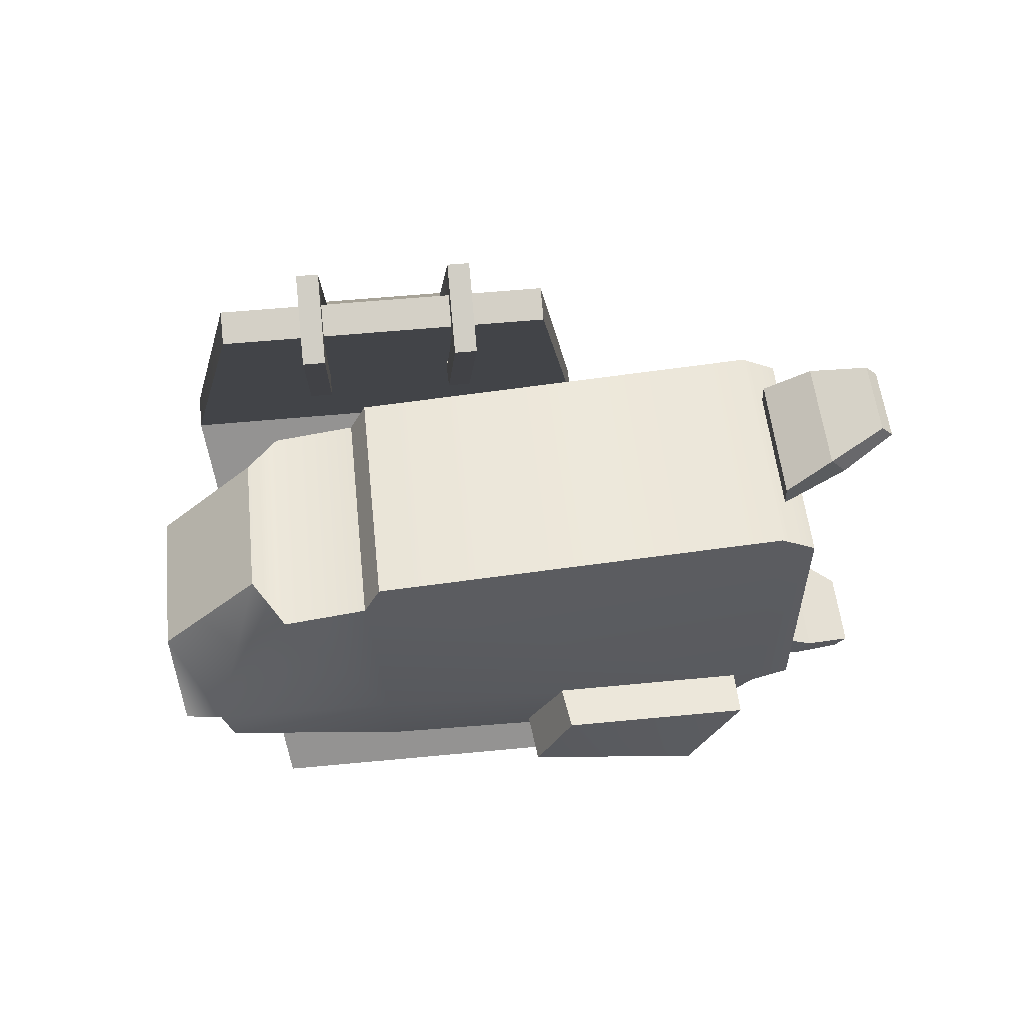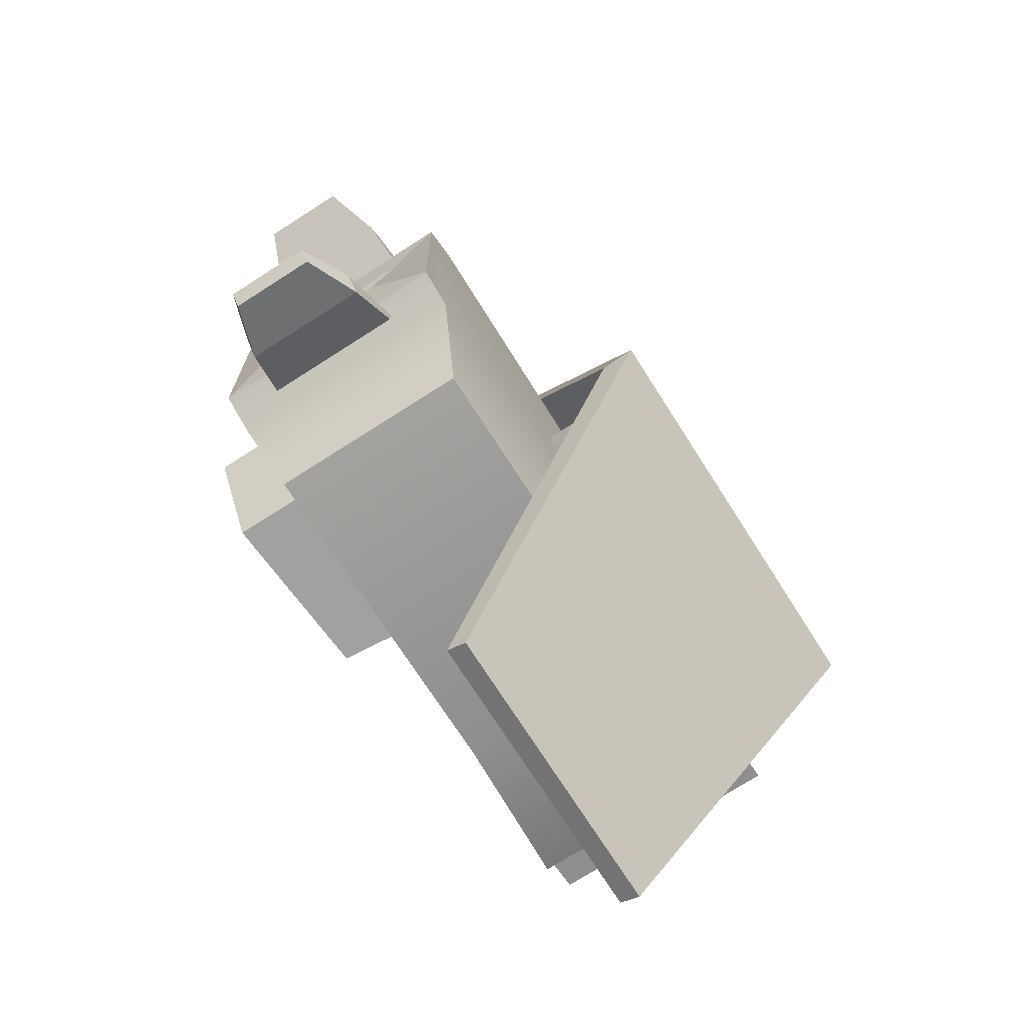
<metadata>
{"format":"obj","ext":"obj","renderer":"f3d","projection":"perspective","resolution":1024,"background":"white","views":[{"elev":53.3,"azim":-95.9,"up":"+Y"},{"elev":-73.7,"azim":32.6,"up":"+Y"}]}
</metadata>
<code>
g cont
o pusat_drone_lowpoly_INGAME
v -4.858 -2.868 -12.72
v -3.076 0.378 -13.14
v -4.858 -3.139 -11.3
v -4.858 -3.139 -11.3
v -3.076 0.378 -13.14
v -3.076 4.082 -9.203
v -4.858 3.533 -7.968
v -4.858 -3.139 -11.3
v -3.076 4.082 -9.203
v -4 -7.125 -3.716
v -4.858 -3.382 -4.045
v -4 -7.491 9.956
v -4 -7.491 9.956
v -4.858 -3.382 -4.045
v -4.858 -3.92 12.01
v -4.858 -3.139 -11.3
v -4.858 -3.382 -4.045
v -4.858 -4.577 -10.85
v -4.858 -4.577 -10.85
v -4.858 -3.382 -4.045
v -4 -7.125 -3.716
v -4.858 -3.92 12.01
v -4.858 4.036 -4.676
v -4.858 6.505 12.33
v -4.858 6.505 12.33
v -4.858 4.036 -4.676
v -4.858 5.316 -4.036
v -4.858 -3.139 -11.3
v -4.858 3.533 -7.968
v -4.858 -3.382 -4.045
v -4.858 -3.382 -4.045
v -4.858 3.533 -7.968
v -4.858 4.036 -4.676
v -4.858 6.505 12.33
v -4.858 5.773 13.71
v -4.858 -3.92 12.01
v -4.858 -3.92 12.01
v -4.858 5.773 13.71
v -4.858 -3.371 13.48
v -4.858 -3.382 -4.045
v -4.858 4.036 -4.676
v -4.858 -3.92 12.01
v 4.793 -2.868 -12.72
v 4.793 -3.139 -11.3
v 3.011 0.378 -13.14
v 3.011 0.378 -13.14
v 4.793 -3.139 -11.3
v 3.011 4.082 -9.203
v 3.011 4.082 -9.203
v 4.793 -3.139 -11.3
v 4.793 3.533 -7.968
v 3.935 -7.125 -3.716
v 3.935 -7.491 9.956
v 4.793 -3.382 -4.045
v 4.793 -3.382 -4.045
v 3.935 -7.491 9.956
v 4.793 -3.92 12.01
v 4.793 -3.139 -11.3
v 4.793 -4.577 -10.85
v 4.793 -3.382 -4.045
v 4.793 -3.382 -4.045
v 4.793 -4.577 -10.85
v 3.935 -7.125 -3.716
v 4.793 -3.92 12.01
v 4.793 6.505 12.33
v 4.793 4.036 -4.676
v 4.793 4.036 -4.676
v 4.793 6.505 12.33
v 4.793 5.316 -4.036
v 4.793 -3.139 -11.3
v 4.793 -3.382 -4.045
v 4.793 3.533 -7.968
v 4.793 3.533 -7.968
v 4.793 -3.382 -4.045
v 4.793 4.036 -4.676
v 4.793 6.505 12.33
v 4.793 -3.92 12.01
v 4.793 5.773 13.71
v 4.793 5.773 13.71
v 4.793 -3.92 12.01
v 4.793 -3.371 13.48
v 4.793 -3.382 -4.045
v 4.793 -3.92 12.01
v 4.793 4.036 -4.676
v 4.793 -2.868 -12.72
v 3.011 0.378 -13.14
v -4.858 -2.868 -12.72
v -4.858 -2.868 -12.72
v 3.011 0.378 -13.14
v -3.076 0.378 -13.14
v 4.793 -3.139 -11.3
v 4.793 -2.868 -12.72
v -4.858 -3.139 -11.3
v -4.858 -3.139 -11.3
v 4.793 -2.868 -12.72
v -4.858 -2.868 -12.72
v 3.011 0.378 -13.14
v 3.011 4.082 -9.203
v -3.076 0.378 -13.14
v -3.076 0.378 -13.14
v 3.011 4.082 -9.203
v -3.076 4.082 -9.203
v 3.011 4.082 -9.203
v 4.793 3.533 -7.968
v -3.076 4.082 -9.203
v -3.076 4.082 -9.203
v 4.793 3.533 -7.968
v -4.858 3.533 -7.968
v 4.793 -3.92 12.01
v 3.935 -7.491 9.956
v -4.858 -3.92 12.01
v -4.858 -3.92 12.01
v 3.935 -7.491 9.956
v -4 -7.491 9.956
v 3.935 -7.491 9.956
v 3.935 -7.125 -3.716
v -4 -7.491 9.956
v -4 -7.491 9.956
v 3.935 -7.125 -3.716
v -4 -7.125 -3.716
v 3.935 -7.125 -3.716
v 4.793 -4.577 -10.85
v -4 -7.125 -3.716
v -4 -7.125 -3.716
v 4.793 -4.577 -10.85
v -4.858 -4.577 -10.85
v 4.793 -4.577 -10.85
v 4.793 -3.139 -11.3
v -4.858 -4.577 -10.85
v -4.858 -4.577 -10.85
v 4.793 -3.139 -11.3
v -4.858 -3.139 -11.3
v 4.793 5.316 -4.036
v 4.793 6.505 12.33
v -4.858 5.316 -4.036
v -4.858 5.316 -4.036
v 4.793 6.505 12.33
v -4.858 6.505 12.33
v 4.793 4.036 -4.676
v 4.793 5.316 -4.036
v -4.858 4.036 -4.676
v -4.858 4.036 -4.676
v 4.793 5.316 -4.036
v -4.858 5.316 -4.036
v 4.793 3.533 -7.968
v 4.793 4.036 -4.676
v -4.858 3.533 -7.968
v -4.858 3.533 -7.968
v 4.793 4.036 -4.676
v -4.858 4.036 -4.676
v 4.793 -3.371 13.48
v 4.793 -3.92 12.01
v -4.858 -3.371 13.48
v -4.858 -3.371 13.48
v 4.793 -3.92 12.01
v -4.858 -3.92 12.01
v 1.284 2.394 11.22
v 1.284 0.1202 11.17
v -1.349 2.394 11.22
v -1.349 2.394 11.22
v 1.284 0.1202 11.17
v -1.349 0.1202 11.17
v 4.793 6.505 12.33
v 4.793 5.773 13.71
v -4.858 6.505 12.33
v -4.858 6.505 12.33
v 4.793 5.773 13.71
v -4.858 5.773 13.71
v 4.695 1.427 0.7887
v 7.946 1.4 0.7887
v 4.695 1.427 3.923
v 4.695 1.427 3.923
v 7.946 1.4 0.7887
v 7.946 1.4 3.923
v 7.901 -0.2348 0.7887
v 4.686 -0.2619 0.7887
v 7.901 -0.2348 3.923
v 7.901 -0.2348 3.923
v 4.686 -0.2619 0.7887
v 4.686 -0.2619 3.923
v 8.397 0.614 3.923
v 7.901 -0.2348 3.923
v 7.946 1.4 3.923
v 7.946 1.4 3.923
v 7.901 -0.2348 3.923
v 4.695 1.427 3.923
v 4.695 1.427 3.923
v 7.901 -0.2348 3.923
v 4.686 -0.2619 3.923
v 4.686 -0.2619 0.7887
v 7.901 -0.2348 0.7887
v 4.695 1.427 0.7887
v 4.695 1.427 0.7887
v 7.901 -0.2348 0.7887
v 7.946 1.4 0.7887
v 7.946 1.4 0.7887
v 7.901 -0.2348 0.7887
v 8.397 0.614 0.7887
v -4.858 -3.371 13.48
v -4.858 5.773 13.71
v -2.249 -0.8155 13.84
v -2.249 -0.8155 13.84
v -4.858 5.773 13.71
v -2.977 4.043 13.48
v 4.793 -3.371 13.48
v -4.858 -3.371 13.48
v 2.184 -0.8155 13.84
v 2.184 -0.8155 13.84
v -4.858 -3.371 13.48
v -2.249 -0.8155 13.84
v 4.793 5.773 13.71
v 4.793 -3.371 13.48
v 2.913 4.043 13.48
v 2.913 4.043 13.48
v 4.793 -3.371 13.48
v 2.184 -0.8155 13.84
v -4.858 5.773 13.71
v 4.793 5.773 13.71
v -2.977 4.043 13.48
v -2.977 4.043 13.48
v 4.793 5.773 13.71
v 2.913 4.043 13.48
v -2.249 -0.8155 13.84
v -2.977 4.043 13.48
v -1.349 0.1202 11.17
v -1.349 0.1202 11.17
v -2.977 4.043 13.48
v -1.349 2.394 11.22
v 2.184 -0.8155 13.84
v -2.249 -0.8155 13.84
v 1.284 0.1202 11.17
v 1.284 0.1202 11.17
v -2.249 -0.8155 13.84
v -1.349 0.1202 11.17
v 2.913 4.043 13.48
v 2.184 -0.8155 13.84
v 1.284 2.394 11.22
v 1.284 2.394 11.22
v 2.184 -0.8155 13.84
v 1.284 0.1202 11.17
v -2.977 4.043 13.48
v 2.913 4.043 13.48
v -1.349 2.394 11.22
v -1.349 2.394 11.22
v 2.913 4.043 13.48
v 1.284 2.394 11.22
v 1.582 9.184 16.71
v 1.582 8.736 17.16
v -1.647 9.184 16.71
v -1.647 9.184 16.71
v 1.582 8.736 17.16
v -1.647 8.736 17.16
v -2.754 6.226 12.83
v -2.754 6.995 12.82
v -2.439 7.635 15.2
v -2.439 7.635 15.2
v -2.754 6.995 12.82
v -2.439 8.297 14.6
v 2.375 7.635 15.2
v 2.689 6.226 12.83
v -2.439 7.635 15.2
v -2.439 7.635 15.2
v 2.689 6.226 12.83
v -2.754 6.226 12.83
v 2.375 8.297 14.6
v 2.689 6.995 12.82
v 2.375 7.635 15.2
v 2.375 7.635 15.2
v 2.689 6.995 12.82
v 2.689 6.226 12.83
v -2.439 8.297 14.6
v -2.754 6.995 12.82
v 2.375 8.297 14.6
v 2.375 8.297 14.6
v -2.754 6.995 12.82
v 2.689 6.995 12.82
v -1.647 8.736 17.16
v -2.439 7.635 15.2
v -1.647 9.184 16.71
v -1.647 9.184 16.71
v -2.439 7.635 15.2
v -2.439 8.297 14.6
v -1.647 8.736 17.16
v 1.582 8.736 17.16
v -2.439 7.635 15.2
v -2.439 7.635 15.2
v 1.582 8.736 17.16
v 2.375 7.635 15.2
v 1.582 8.736 17.16
v 1.582 9.184 16.71
v 2.375 7.635 15.2
v 2.375 7.635 15.2
v 1.582 9.184 16.71
v 2.375 8.297 14.6
v 1.582 9.184 16.71
v -1.647 9.184 16.71
v 2.375 8.297 14.6
v 2.375 8.297 14.6
v -1.647 9.184 16.71
v -2.439 8.297 14.6
v 2.689 6.226 12.83
v 2.689 6.995 12.82
v -2.754 6.226 12.83
v -2.754 6.226 12.83
v 2.689 6.995 12.82
v -2.754 6.995 12.82
v -1.647 -6.284 17.16
v 1.582 -6.284 17.16
v -1.647 -6.733 16.71
v -1.647 -6.733 16.71
v 1.582 -6.284 17.16
v 1.582 -6.733 16.71
v -2.439 -5.846 14.6
v -2.754 -4.543 12.82
v -2.439 -5.184 15.2
v -2.439 -5.184 15.2
v -2.754 -4.543 12.82
v -2.754 -3.775 12.83
v -2.754 -3.775 12.83
v 2.689 -3.775 12.83
v -2.439 -5.184 15.2
v -2.439 -5.184 15.2
v 2.689 -3.775 12.83
v 2.375 -5.184 15.2
v 2.689 -3.775 12.83
v 2.689 -4.543 12.82
v 2.375 -5.184 15.2
v 2.375 -5.184 15.2
v 2.689 -4.543 12.82
v 2.375 -5.846 14.6
v 2.689 -4.543 12.82
v -2.754 -4.543 12.82
v 2.375 -5.846 14.6
v 2.375 -5.846 14.6
v -2.754 -4.543 12.82
v -2.439 -5.846 14.6
v -2.439 -5.846 14.6
v -2.439 -5.184 15.2
v -1.647 -6.733 16.71
v -1.647 -6.733 16.71
v -2.439 -5.184 15.2
v -1.647 -6.284 17.16
v 2.375 -5.184 15.2
v 1.582 -6.284 17.16
v -2.439 -5.184 15.2
v -2.439 -5.184 15.2
v 1.582 -6.284 17.16
v -1.647 -6.284 17.16
v 2.375 -5.846 14.6
v 1.582 -6.733 16.71
v 2.375 -5.184 15.2
v 2.375 -5.184 15.2
v 1.582 -6.733 16.71
v 1.582 -6.284 17.16
v -2.439 -5.846 14.6
v -1.647 -6.733 16.71
v 2.375 -5.846 14.6
v 2.375 -5.846 14.6
v -1.647 -6.733 16.71
v 1.582 -6.733 16.71
v -2.754 -4.543 12.82
v 2.689 -4.543 12.82
v -2.754 -3.775 12.83
v -2.754 -3.775 12.83
v 2.689 -4.543 12.82
v 2.689 -3.775 12.83
v -6.662 -3.429 11.16
v -6.662 -6.969 9.106
v -6.662 -3.455 3.766
v -6.662 -3.455 3.766
v -6.662 -6.969 9.106
v -6.19 -6.75 2.385
v -3.635 -6.969 9.106
v -3.635 -6.75 2.146
v -6.662 -6.969 9.106
v -6.662 -6.969 9.106
v -3.635 -6.75 2.146
v -6.19 -6.75 2.385
v -4.718 -3.429 11.16
v -3.635 -6.969 9.106
v -6.662 -3.429 11.16
v -6.662 -3.429 11.16
v -3.635 -6.969 9.106
v -6.662 -6.969 9.106
v -4.718 -3.455 3.527
v -4.718 -3.429 11.16
v -6.662 -3.455 3.766
v -6.662 -3.455 3.766
v -4.718 -3.429 11.16
v -6.662 -3.429 11.16
v -3.635 -6.75 2.146
v -4.718 -3.455 3.527
v -6.19 -6.75 2.385
v -6.19 -6.75 2.385
v -4.718 -3.455 3.527
v -6.662 -3.455 3.766
v -0.6476 -15.32 -9.021
v 0.168 -15.7 -9.021
v 8.399 0.6192 -11.51
v 8.399 0.6192 -11.51
v 0.168 -15.7 -9.021
v 9.771 0.8599 -11.51
v -0.6476 -15.32 2.958
v 0.168 -15.7 2.958
v -0.6476 -15.32 -9.021
v -0.6476 -15.32 -9.021
v 0.168 -15.7 2.958
v 0.168 -15.7 -9.021
v 8.399 0.6192 5.447
v -0.6476 -15.32 2.958
v 8.399 0.6192 -11.51
v 8.399 0.6192 -11.51
v -0.6476 -15.32 2.958
v -0.6476 -15.32 -9.021
v -0.7887 16.36 2.958
v 8.399 0.6192 5.447
v -0.7887 16.36 -9.021
v -0.7887 16.36 -9.021
v 8.399 0.6192 5.447
v 8.399 0.6192 -11.51
v 0.2777 16.93 2.958
v -0.7887 16.36 2.958
v 0.2777 16.93 -9.021
v 0.2777 16.93 -9.021
v -0.7887 16.36 2.958
v -0.7887 16.36 -9.021
v 9.771 0.8599 5.447
v 0.2777 16.93 2.958
v 9.771 0.8599 -11.51
v 9.771 0.8599 -11.51
v 0.2777 16.93 2.958
v 0.2777 16.93 -9.021
v 0.168 -15.7 2.958
v 9.771 0.8599 5.447
v 0.168 -15.7 -9.021
v 0.168 -15.7 -9.021
v 9.771 0.8599 5.447
v 9.771 0.8599 -11.51
v 9.771 0.8599 5.447
v 0.168 -15.7 2.958
v 8.399 0.6192 5.447
v 8.399 0.6192 5.447
v 0.168 -15.7 2.958
v -0.6476 -15.32 2.958
v 0.2777 16.93 2.958
v 9.771 0.8599 5.447
v -0.7887 16.36 2.958
v -0.7887 16.36 2.958
v 9.771 0.8599 5.447
v 8.399 0.6192 5.447
v -0.7887 16.36 -9.021
v 8.399 0.6192 -11.51
v 0.2777 16.93 -9.021
v 0.2777 16.93 -9.021
v 8.399 0.6192 -11.51
v 9.771 0.8599 -11.51
v 2.093 9.558 -5.279
v 2.617 10.29 -5.279
v 3.366 9.238 -5.279
v 3.366 9.238 -5.279
v 2.617 10.29 -5.279
v 2.794 10.23 -5.279
v 2.617 10.29 -5.279
v 2.617 10.29 -6.11
v 2.794 10.23 -5.279
v 2.794 10.23 -5.279
v 2.617 10.29 -6.11
v 2.794 10.23 -6.11
v 2.617 10.29 -6.11
v 2.093 9.558 -6.11
v 2.794 10.23 -6.11
v 2.794 10.23 -6.11
v 2.093 9.558 -6.11
v 3.366 9.238 -6.11
v 2.093 9.558 -6.11
v 2.093 9.558 -5.279
v 3.366 9.238 -6.11
v 3.366 9.238 -6.11
v 2.093 9.558 -5.279
v 3.366 9.238 -5.279
v -2.303 16.6 -5.291
v -0.9984 16.09 -5.279
v 2.093 9.558 -5.279
v 2.093 9.558 -5.279
v -0.9984 16.09 -5.279
v 2.617 10.29 -5.279
v -0.9984 16.09 -5.279
v -0.9984 16.09 -6.11
v 2.617 10.29 -5.279
v 2.617 10.29 -5.279
v -0.9984 16.09 -6.11
v 2.617 10.29 -6.11
v -0.9984 16.09 -6.11
v -2.303 16.6 -6.099
v 2.617 10.29 -6.11
v 2.617 10.29 -6.11
v -2.303 16.6 -6.099
v 2.093 9.558 -6.11
v -2.303 16.6 -6.099
v -2.303 16.6 -5.291
v 2.093 9.558 -6.11
v 2.093 9.558 -6.11
v -2.303 16.6 -5.291
v 2.093 9.558 -5.279
v 0.5681 18.28 -5.291
v 0.4004 16.91 -5.279
v -2.303 16.6 -5.291
v -2.303 16.6 -5.291
v 0.4004 16.91 -5.279
v -0.9984 16.09 -5.279
v 0.4004 16.91 -5.279
v 0.4004 16.91 -6.11
v -0.9984 16.09 -5.279
v -0.9984 16.09 -5.279
v 0.4004 16.91 -6.11
v -0.9984 16.09 -6.11
v 0.4004 16.91 -6.11
v 0.5681 18.28 -6.099
v -0.9984 16.09 -6.11
v -0.9984 16.09 -6.11
v 0.5681 18.28 -6.099
v -2.303 16.6 -6.099
v 0.5681 18.28 -6.099
v 0.5681 18.28 -5.291
v -2.303 16.6 -6.099
v -2.303 16.6 -6.099
v 0.5681 18.28 -5.291
v -2.303 16.6 -5.291
v 4.802 11.91 -5.169
v 4.155 11.16 -5.433
v 0.5681 18.28 -5.291
v 0.5681 18.28 -5.291
v 4.155 11.16 -5.433
v 0.4004 16.91 -5.279
v 4.155 11.16 -5.433
v 4.942 10.55 -6.545
v 0.4004 16.91 -5.279
v 0.4004 16.91 -5.279
v 4.942 10.55 -6.545
v 0.4004 16.91 -6.11
v 4.942 10.55 -6.545
v 5.589 11.3 -6.255
v 0.4004 16.91 -6.11
v 0.4004 16.91 -6.11
v 5.589 11.3 -6.255
v 0.5681 18.28 -6.099
v 5.589 11.3 -6.255
v 4.802 11.91 -5.169
v 0.5681 18.28 -6.099
v 0.5681 18.28 -6.099
v 4.802 11.91 -5.169
v 0.5681 18.28 -5.291
v 4.802 11.91 -0.6188
v 4.155 11.16 -0.3545
v 4.802 11.91 -5.169
v 4.802 11.91 -5.169
v 4.155 11.16 -0.3545
v 4.155 11.16 -5.433
v 4.155 11.16 -0.3545
v 4.942 10.55 0.757
v 4.155 11.16 -5.433
v 4.155 11.16 -5.433
v 4.942 10.55 0.757
v 4.942 10.55 -6.545
v 4.942 10.55 0.757
v 5.589 11.3 0.467
v 4.942 10.55 -6.545
v 4.942 10.55 -6.545
v 5.589 11.3 0.467
v 5.589 11.3 -6.255
v 5.589 11.3 0.467
v 4.802 11.91 -0.6188
v 5.589 11.3 -6.255
v 5.589 11.3 -6.255
v 4.802 11.91 -0.6188
v 4.802 11.91 -5.169
v 0.5681 18.28 -0.4965
v 0.4004 16.91 -0.5082
v 4.802 11.91 -0.6188
v 4.802 11.91 -0.6188
v 0.4004 16.91 -0.5082
v 4.155 11.16 -0.3545
v 0.4004 16.91 -0.5082
v 0.4004 16.91 0.3229
v 4.155 11.16 -0.3545
v 4.155 11.16 -0.3545
v 0.4004 16.91 0.3229
v 4.942 10.55 0.757
v 0.4004 16.91 0.3229
v 0.5681 18.28 0.3112
v 4.942 10.55 0.757
v 4.942 10.55 0.757
v 0.5681 18.28 0.3112
v 5.589 11.3 0.467
v 0.5681 18.28 0.3112
v 0.5681 18.28 -0.4965
v 5.589 11.3 0.467
v 5.589 11.3 0.467
v 0.5681 18.28 -0.4965
v 4.802 11.91 -0.6188
v -2.303 16.6 -0.4965
v -0.9984 16.09 -0.5082
v 0.5681 18.28 -0.4965
v 0.5681 18.28 -0.4965
v -0.9984 16.09 -0.5082
v 0.4004 16.91 -0.5082
v -0.9984 16.09 -0.5082
v -0.9983 16.09 0.3229
v 0.4004 16.91 -0.5082
v 0.4004 16.91 -0.5082
v -0.9983 16.09 0.3229
v 0.4004 16.91 0.3229
v -0.9983 16.09 0.3229
v -2.303 16.6 0.3112
v 0.4004 16.91 0.3229
v 0.4004 16.91 0.3229
v -2.303 16.6 0.3112
v 0.5681 18.28 0.3112
v -2.303 16.6 0.3112
v -2.303 16.6 -0.4965
v 0.5681 18.28 0.3112
v 0.5681 18.28 0.3112
v -2.303 16.6 -0.4965
v 0.5681 18.28 -0.4965
v 2.093 9.558 -0.5082
v 2.617 10.29 -0.5082
v -2.303 16.6 -0.4965
v -2.303 16.6 -0.4965
v 2.617 10.29 -0.5082
v -0.9984 16.09 -0.5082
v 2.617 10.29 -0.5082
v 2.617 10.29 0.3229
v -0.9984 16.09 -0.5082
v -0.9984 16.09 -0.5082
v 2.617 10.29 0.3229
v -0.9983 16.09 0.3229
v 2.617 10.29 0.3229
v 2.093 9.558 0.3229
v -0.9983 16.09 0.3229
v -0.9983 16.09 0.3229
v 2.093 9.558 0.3229
v -2.303 16.6 0.3112
v 2.093 9.558 0.3229
v 2.093 9.558 -0.5082
v -2.303 16.6 0.3112
v -2.303 16.6 0.3112
v 2.093 9.558 -0.5082
v -2.303 16.6 -0.4965
v 3.366 9.238 -0.5082
v 2.794 10.23 -0.5082
v 2.093 9.558 -0.5082
v 2.093 9.558 -0.5082
v 2.794 10.23 -0.5082
v 2.617 10.29 -0.5082
v 2.794 10.23 -0.5082
v 2.794 10.23 0.3229
v 2.617 10.29 -0.5082
v 2.617 10.29 -0.5082
v 2.794 10.23 0.3229
v 2.617 10.29 0.3229
v 2.794 10.23 0.3229
v 3.366 9.238 0.3229
v 2.617 10.29 0.3229
v 2.617 10.29 0.3229
v 3.366 9.238 0.3229
v 2.093 9.558 0.3229
v 3.366 9.238 0.3229
v 3.366 9.238 -0.5082
v 2.093 9.558 0.3229
v 2.093 9.558 0.3229
v 3.366 9.238 -0.5082
v 2.093 9.558 -0.5082
f 2 1 3
f 5 4 6
f 8 7 9
f 11 10 12
f 14 13 15
f 17 16 18
f 20 19 21
f 23 22 24
f 26 25 27
f 29 28 30
f 32 31 33
f 35 34 36
f 38 37 39
f 41 40 42
f 44 43 45
f 47 46 48
f 50 49 51
f 53 52 54
f 56 55 57
f 59 58 60
f 62 61 63
f 65 64 66
f 68 67 69
f 71 70 72
f 74 73 75
f 77 76 78
f 80 79 81
f 83 82 84
f 86 85 87
f 89 88 90
f 92 91 93
f 95 94 96
f 98 97 99
f 101 100 102
f 104 103 105
f 107 106 108
f 110 109 111
f 113 112 114
f 116 115 117
f 119 118 120
f 122 121 123
f 125 124 126
f 128 127 129
f 131 130 132
f 134 133 135
f 137 136 138
f 140 139 141
f 143 142 144
f 146 145 147
f 149 148 150
f 152 151 153
f 155 154 156
f 158 157 159
f 161 160 162
f 164 163 165
f 167 166 168
f 170 169 171
f 173 172 174
f 176 175 177
f 179 178 180
f 182 181 183
f 185 184 186
f 188 187 189
f 191 190 192
f 194 193 195
f 197 196 198
f 200 199 201
f 203 202 204
f 206 205 207
f 209 208 210
f 212 211 213
f 215 214 216
f 218 217 219
f 221 220 222
f 224 223 225
f 227 226 228
f 230 229 231
f 233 232 234
f 236 235 237
f 239 238 240
f 242 241 243
f 245 244 246
f 248 247 249
f 251 250 252
f 254 253 255
f 257 256 258
f 260 259 261
f 263 262 264
f 266 265 267
f 269 268 270
f 272 271 273
f 275 274 276
f 278 277 279
f 281 280 282
f 284 283 285
f 287 286 288
f 290 289 291
f 293 292 294
f 296 295 297
f 299 298 300
f 302 301 303
f 305 304 306
f 308 307 309
f 311 310 312
f 314 313 315
f 317 316 318
f 320 319 321
f 323 322 324
f 326 325 327
f 329 328 330
f 332 331 333
f 335 334 336
f 338 337 339
f 341 340 342
f 344 343 345
f 347 346 348
f 350 349 351
f 353 352 354
f 356 355 357
f 359 358 360
f 362 361 363
f 365 364 366
f 368 367 369
f 371 370 372
f 374 373 375
f 377 376 378
f 380 379 381
f 383 382 384
f 386 385 387
f 389 388 390
f 392 391 393
f 395 394 396
f 398 397 399
f 401 400 402
f 404 403 405
f 407 406 408
f 410 409 411
f 413 412 414
f 416 415 417
f 419 418 420
f 422 421 423
f 425 424 426
f 428 427 429
f 431 430 432
f 434 433 435
f 437 436 438
f 440 439 441
f 443 442 444
f 446 445 447
f 449 448 450
f 452 451 453
f 455 454 456
f 458 457 459
f 461 460 462
f 464 463 465
f 467 466 468
f 470 469 471
f 473 472 474
f 476 475 477
f 479 478 480
f 482 481 483
f 485 484 486
f 488 487 489
f 491 490 492
f 494 493 495
f 497 496 498
f 500 499 501
f 503 502 504
f 506 505 507
f 509 508 510
f 512 511 513
f 515 514 516
f 518 517 519
f 521 520 522
f 524 523 525
f 527 526 528
f 530 529 531
f 533 532 534
f 536 535 537
f 539 538 540
f 542 541 543
f 545 544 546
f 548 547 549
f 551 550 552
f 554 553 555
f 557 556 558
f 560 559 561
f 563 562 564
f 566 565 567
f 569 568 570
f 572 571 573
f 575 574 576
f 578 577 579
f 581 580 582
f 584 583 585
f 587 586 588
f 590 589 591
f 593 592 594
f 596 595 597
f 599 598 600
f 602 601 603
f 605 604 606
f 608 607 609
f 611 610 612
f 614 613 615
f 617 616 618
f 620 619 621
f 623 622 624
f 626 625 627
f 629 628 630
f 632 631 633
f 635 634 636
f 638 637 639
f 641 640 642
f 644 643 645
f 647 646 648
f 650 649 651
f 653 652 654
f 656 655 657
f 659 658 660
f 662 661 663
f 665 664 666
f 668 667 669
f 671 670 672

</code>
